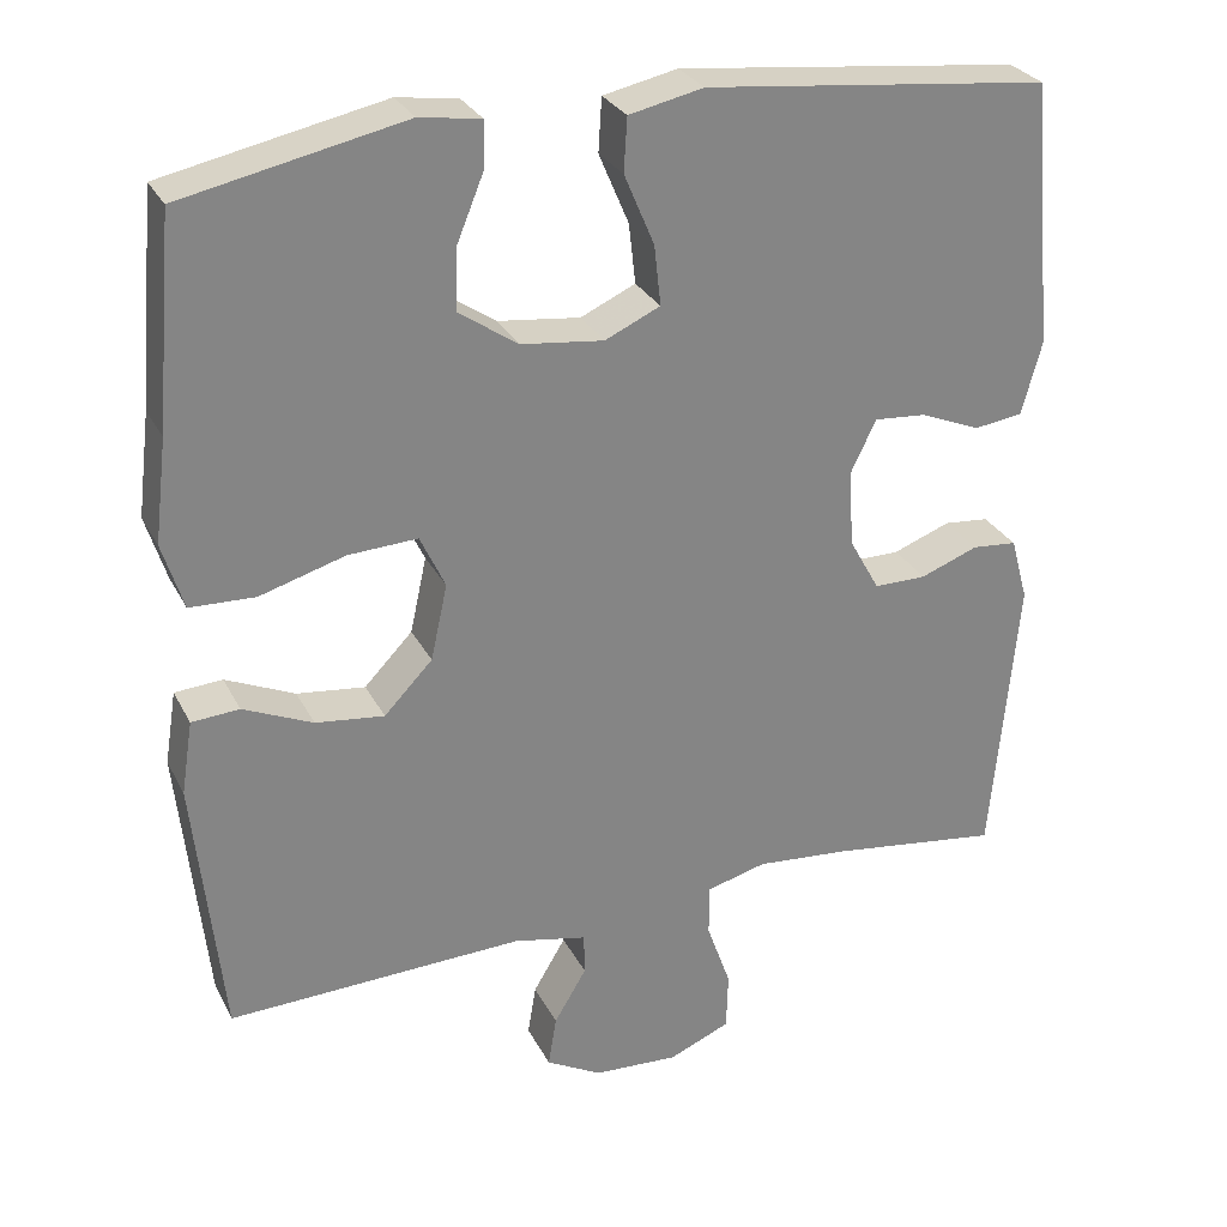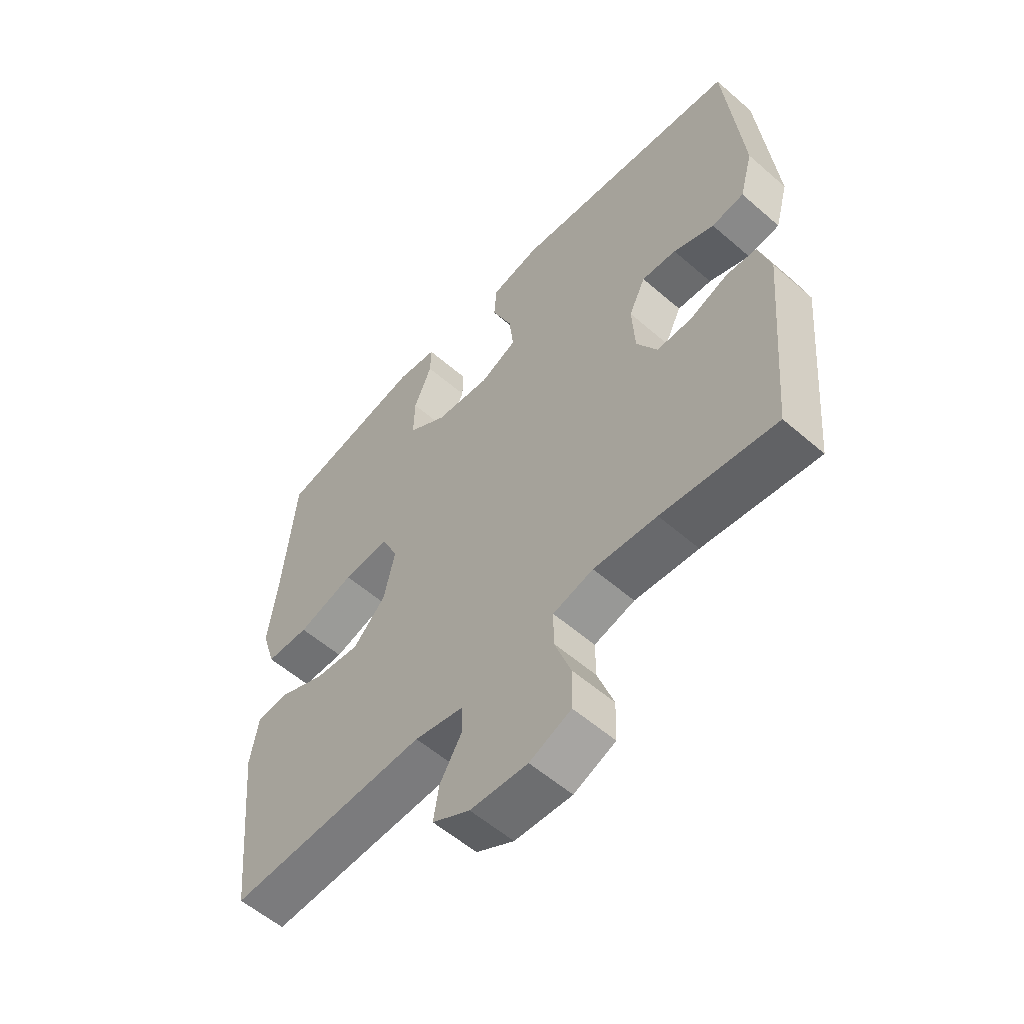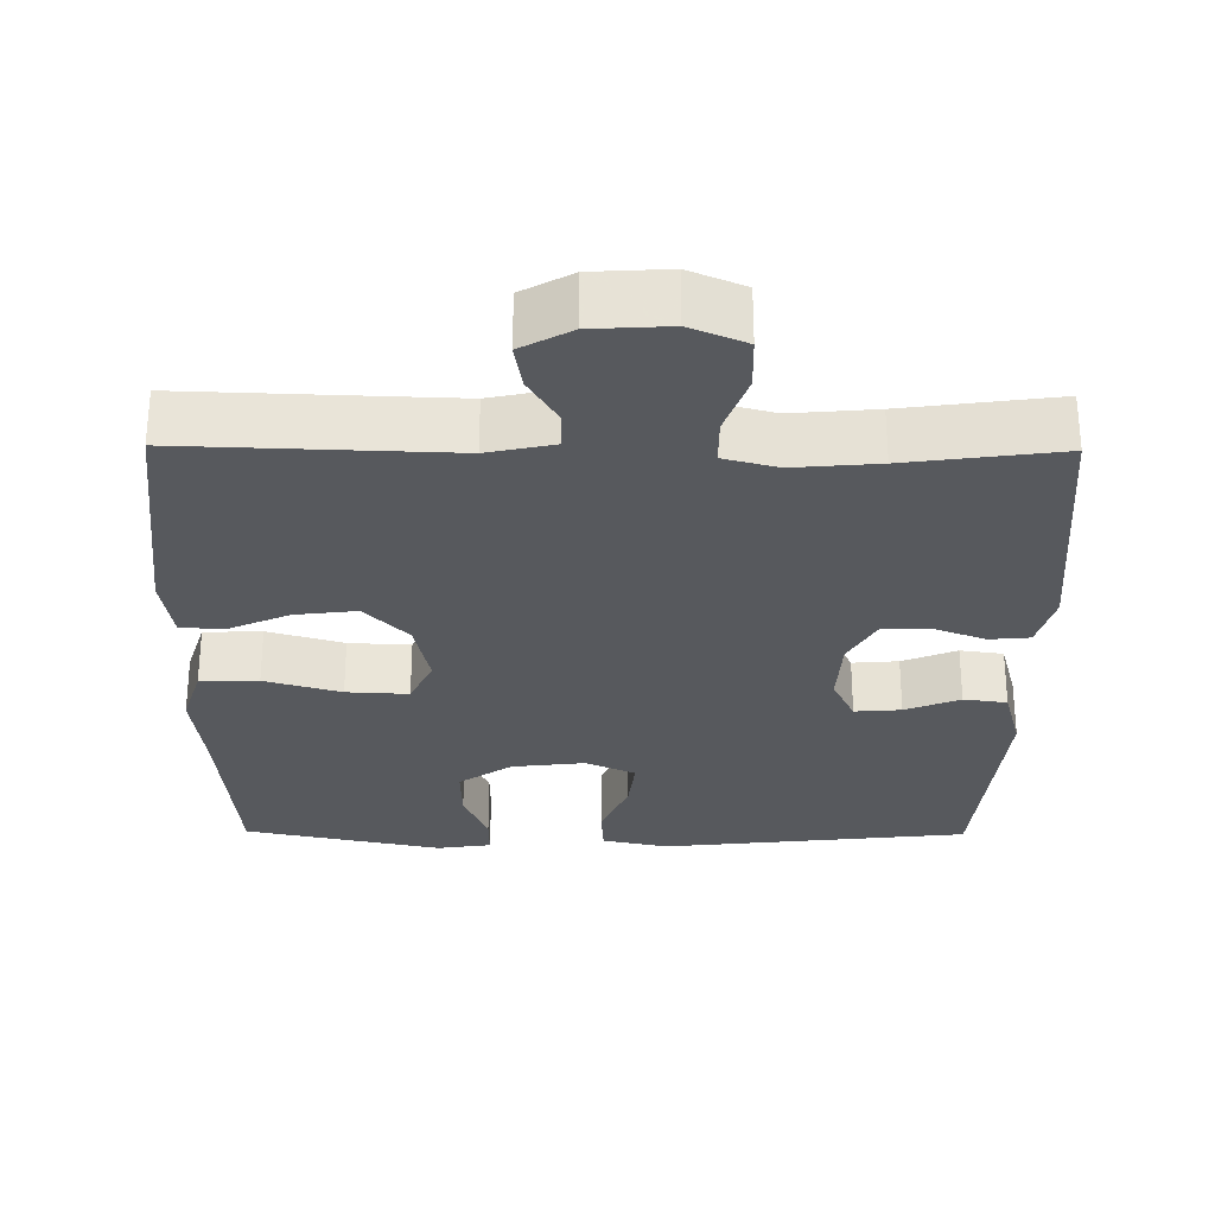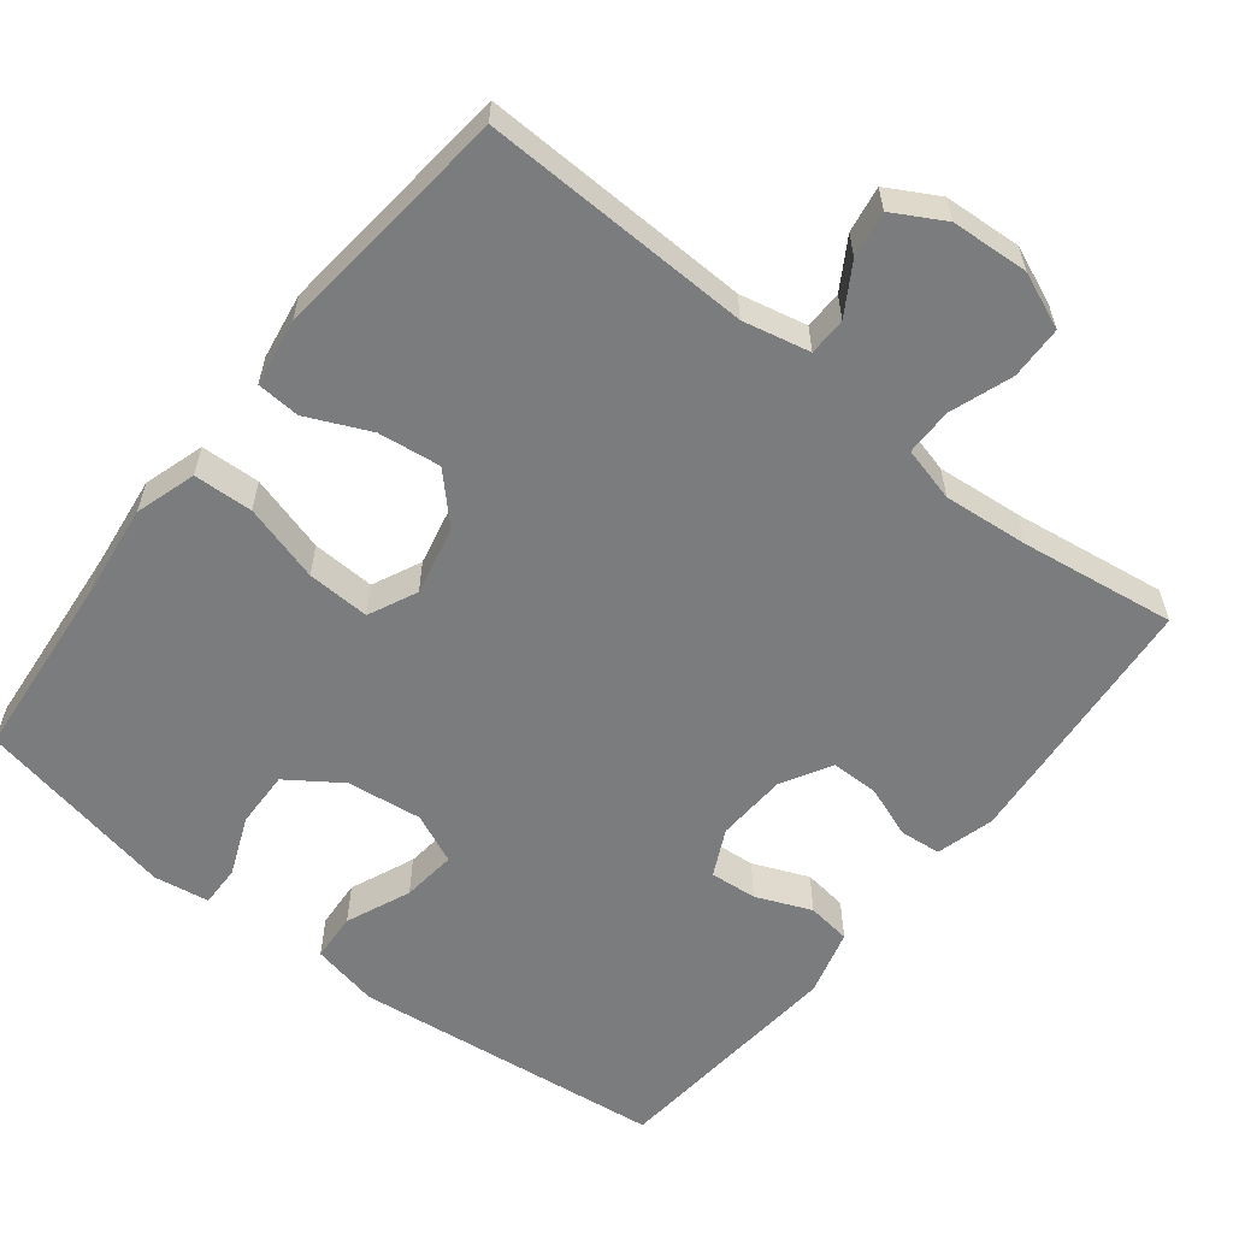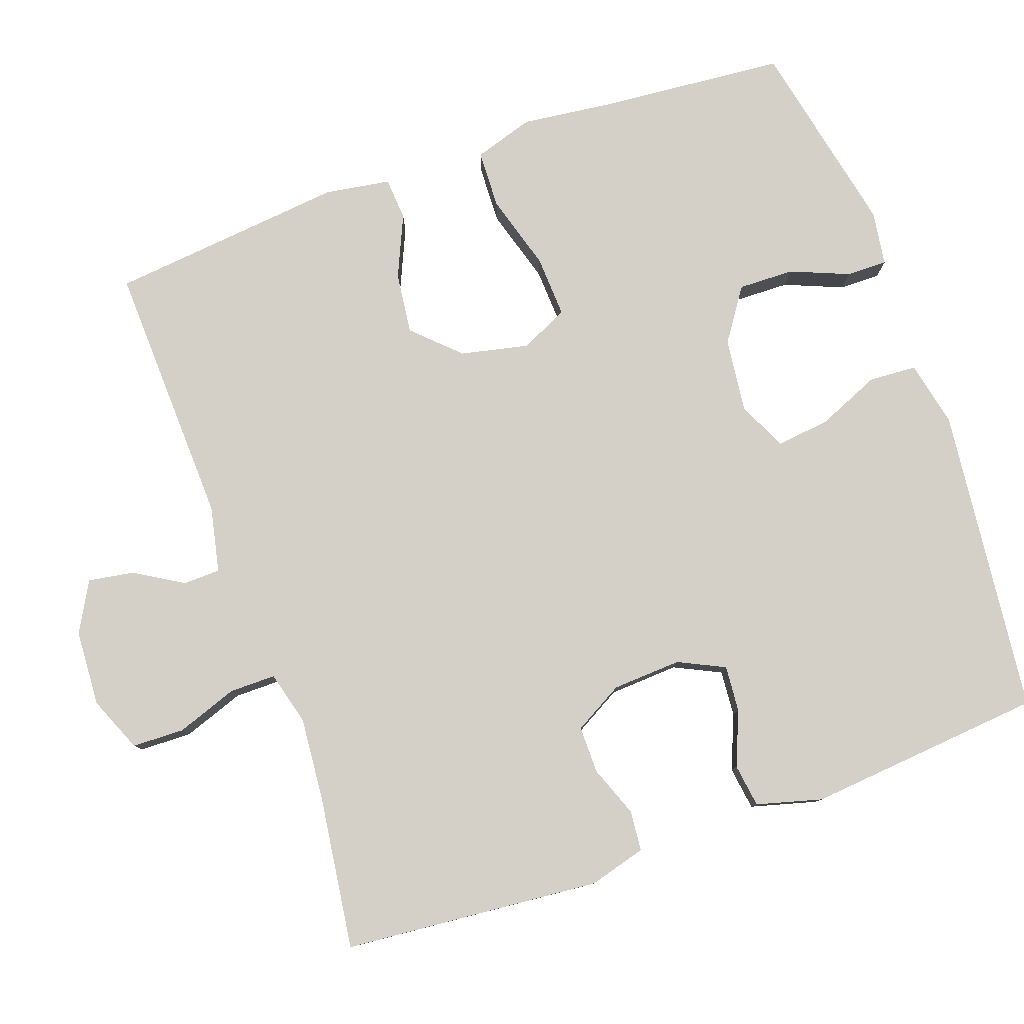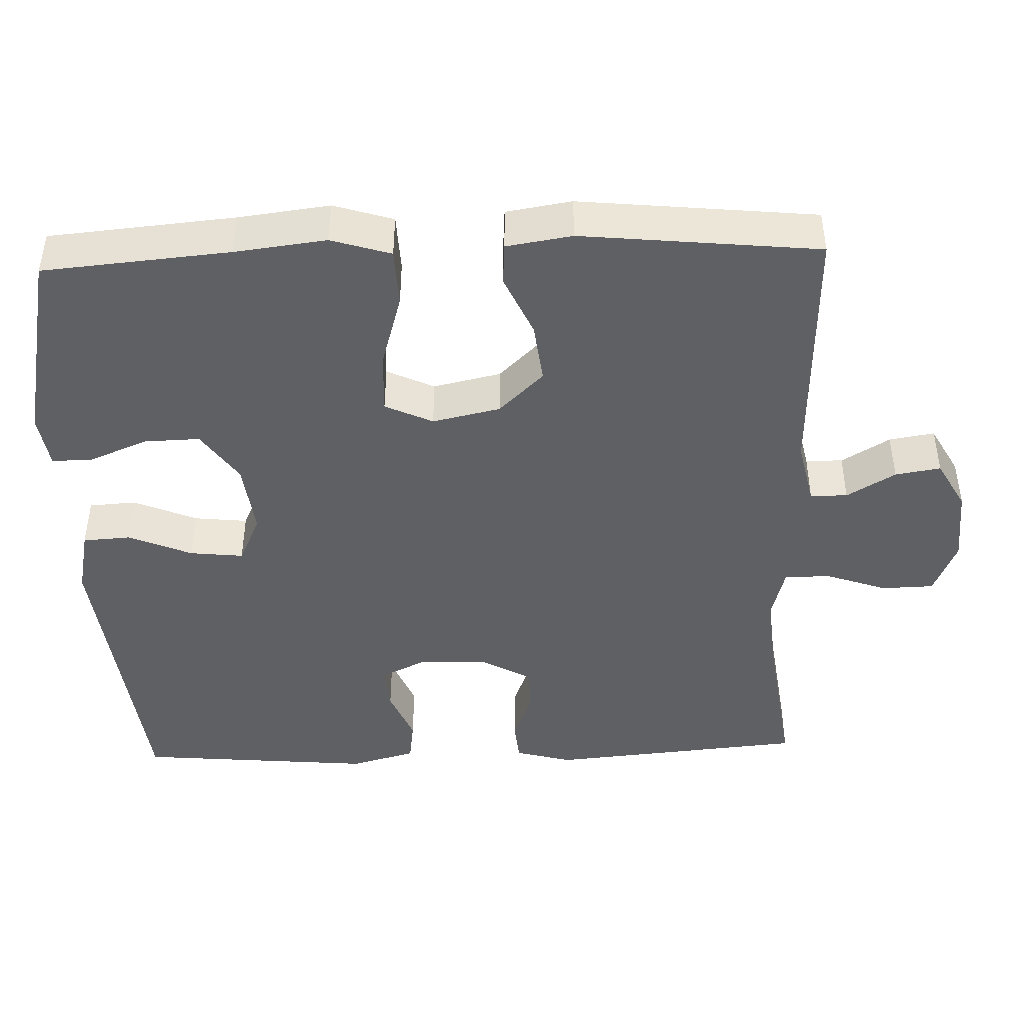
<metadata>
{"format":"obj","ext":"obj","renderer":"f3d","projection":"perspective","resolution":1024,"background":"white","views":[{"elev":28.7,"azim":157.2,"up":"+Z"},{"elev":-57.0,"azim":-132.1,"up":"+Z"},{"elev":-29.0,"azim":179.4,"up":"+Y"},{"elev":-58.6,"azim":141.9,"up":"+Y"},{"elev":79.9,"azim":-109.6,"up":"+Y"},{"elev":-44.2,"azim":92.0,"up":"+Y"}]}
</metadata>
<code>
v 0.5 0.07 -0.5
v 0.145 0.07 -0.488
v 0.057 0.07 -0.507
v 0.056 0.07 -0.557
v 0.095 0.07 -0.622
v 0.105 0.07 -0.683
v 0.038 0.07 -0.72
v -0.064 0.07 -0.726
v -0.138 0.07 -0.695
v -0.14 0.07 -0.625
v -0.111 0.07 -0.543
v -0.111 0.07 -0.481
v -0.183 0.07 -0.462
v -0.296 0.07 -0.472
v -0.5 0.07 -0.5
v -0.531 0.07 -0.155
v -0.51 0.07 -0.079
v -0.456 0.07 -0.074
v -0.387 0.07 -0.1
v -0.324 0.07 -0.1
v -0.287 0.07 -0.034
v -0.282 0.07 0.059
v -0.312 0.07 0.121
v -0.374 0.07 0.116
v -0.447 0.07 0.086
v -0.505 0.07 0.094
v -0.529 0.07 0.182
v -0.5 0.07 0.5
v -0.087 0.07 0.546
v 0.002 0.07 0.527
v 0.006 0.07 0.463
v -0.03 0.07 0.378
v -0.038 0.07 0.306
v 0.028 0.07 0.276
v 0.127 0.07 0.288
v 0.197 0.07 0.336
v 0.195 0.07 0.411
v 0.163 0.07 0.489
v 0.162 0.07 0.544
v 0.235 0.07 0.555
v 0.5 0.07 0.5
v 0.522 0.07 0.25
v 0.537 0.07 0.127
v 0.512 0.07 0.047
v 0.434 0.07 0.044
v 0.332 0.07 0.074
v 0.249 0.07 0.078
v 0.219 0.07 0.014
v 0.239 0.07 -0.077
v 0.297 0.07 -0.137
v 0.379 0.07 -0.127
v 0.462 0.07 -0.09
v 0.519 0.07 -0.094
v 0.533 0.07 -0.182
v 0.5 0 -0.5
v 0.145 0 -0.488
v 0.057 0 -0.507
v 0.056 0 -0.557
v 0.095 0 -0.622
v 0.105 0 -0.683
v 0.038 0 -0.72
v -0.064 0 -0.726
v -0.138 0 -0.695
v -0.14 0 -0.625
v -0.111 0 -0.543
v -0.111 0 -0.481
v -0.183 0 -0.462
v -0.296 0 -0.472
v -0.5 0 -0.5
v -0.531 0 -0.155
v -0.51 0 -0.079
v -0.456 0 -0.074
v -0.387 0 -0.1
v -0.324 0 -0.1
v -0.287 0 -0.034
v -0.282 0 0.059
v -0.312 0 0.121
v -0.374 0 0.116
v -0.447 0 0.086
v -0.505 0 0.094
v -0.529 0 0.182
v -0.5 0 0.5
v -0.087 0 0.546
v 0.002 0 0.527
v 0.006 0 0.463
v -0.03 0 0.378
v -0.038 0 0.306
v 0.028 0 0.276
v 0.127 0 0.288
v 0.197 0 0.336
v 0.195 0 0.411
v 0.163 0 0.489
v 0.162 0 0.544
v 0.235 0 0.555
v 0.5 0 0.5
v 0.522 0 0.25
v 0.537 0 0.127
v 0.512 0 0.047
v 0.434 0 0.044
v 0.332 0 0.074
v 0.249 0 0.078
v 0.219 0 0.014
v 0.239 0 -0.077
v 0.297 0 -0.137
v 0.379 0 -0.127
v 0.462 0 -0.09
v 0.519 0 -0.094
v 0.533 0 -0.182
f 51 52 53 54
f 50 51 54 1
f 49 50 1 2
f 48 49 2 3
f 43 44 45 46
f 42 43 46 47
f 41 42 47
f 40 41 47
f 37 38 39 40
f 36 37 40 47
f 35 36 47 48
f 29 30 31 32
f 29 32 33
f 28 29 33
f 27 28 33 34
f 24 25 26 27
f 23 24 27 34
f 16 17 18 19
f 14 15 16 19
f 13 14 19 20
f 12 13 20 21
f 8 9 10 11
f 8 11 12
f 7 8 12
f 4 5 6 7
f 3 4 7 12
f 22 23 34 35
f 21 22 35 48
f 3 12 21 48
f 108 107 106 105
f 55 108 105 104
f 56 55 104 103
f 57 56 103 102
f 100 99 98 97
f 101 100 97 96
f 101 96 95
f 101 95 94
f 94 93 92 91
f 101 94 91 90
f 102 101 90 89
f 86 85 84 83
f 87 86 83
f 87 83 82
f 88 87 82 81
f 81 80 79 78
f 88 81 78 77
f 73 72 71 70
f 73 70 69 68
f 74 73 68 67
f 75 74 67 66
f 65 64 63 62
f 66 65 62
f 66 62 61
f 61 60 59 58
f 66 61 58 57
f 89 88 77 76
f 102 89 76 75
f 102 75 66 57
f 1 55 56 2
f 2 56 57 3
f 3 57 58 4
f 4 58 59 5
f 5 59 60 6
f 6 60 61 7
f 7 61 62 8
f 8 62 63 9
f 9 63 64 10
f 10 64 65 11
f 11 65 66 12
f 12 66 67 13
f 13 67 68 14
f 14 68 69 15
f 15 69 70 16
f 16 70 71 17
f 17 71 72 18
f 18 72 73 19
f 19 73 74 20
f 20 74 75 21
f 21 75 76 22
f 22 76 77 23
f 23 77 78 24
f 24 78 79 25
f 25 79 80 26
f 26 80 81 27
f 27 81 82 28
f 28 82 83 29
f 29 83 84 30
f 30 84 85 31
f 31 85 86 32
f 32 86 87 33
f 33 87 88 34
f 34 88 89 35
f 35 89 90 36
f 36 90 91 37
f 37 91 92 38
f 38 92 93 39
f 39 93 94 40
f 40 94 95 41
f 41 95 96 42
f 42 96 97 43
f 43 97 98 44
f 44 98 99 45
f 45 99 100 46
f 46 100 101 47
f 47 101 102 48
f 48 102 103 49
f 49 103 104 50
f 50 104 105 51
f 51 105 106 52
f 52 106 107 53
f 53 107 108 54
f 54 108 55 1

</code>
